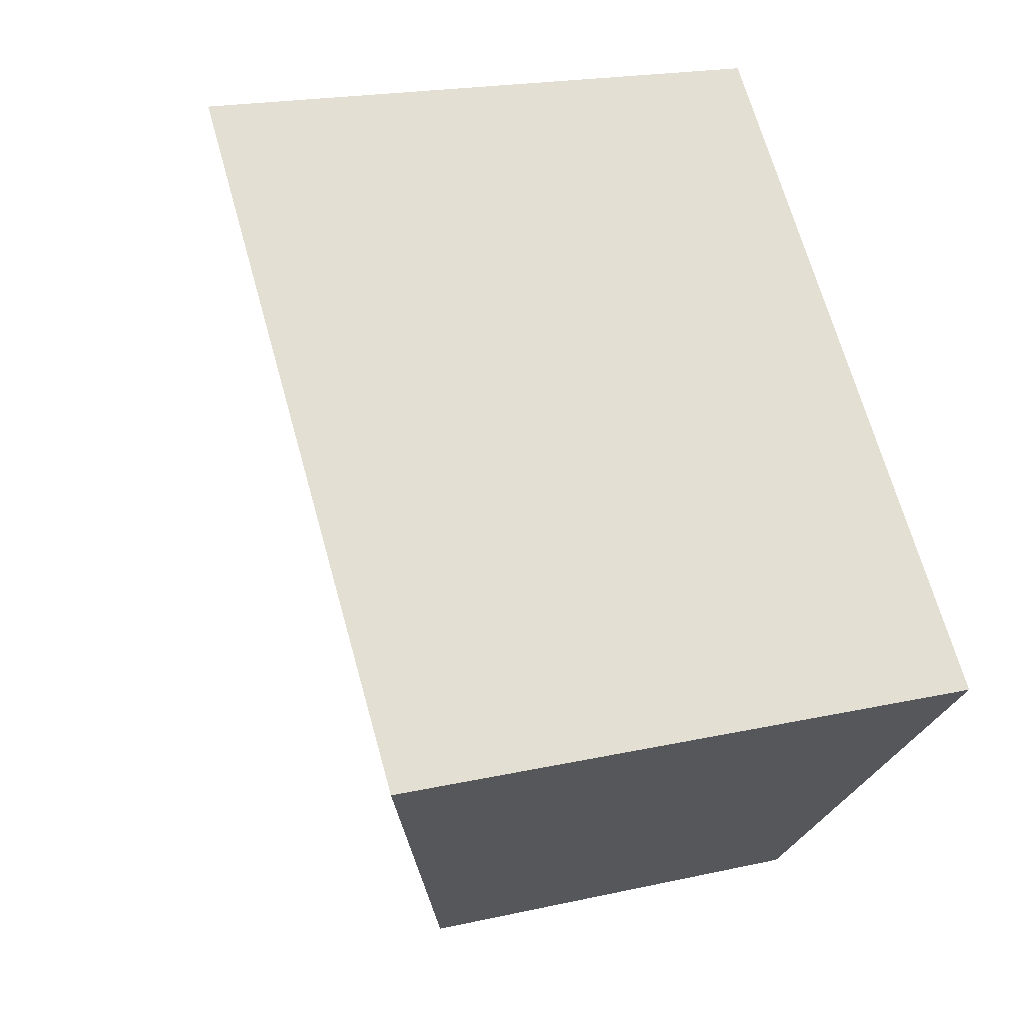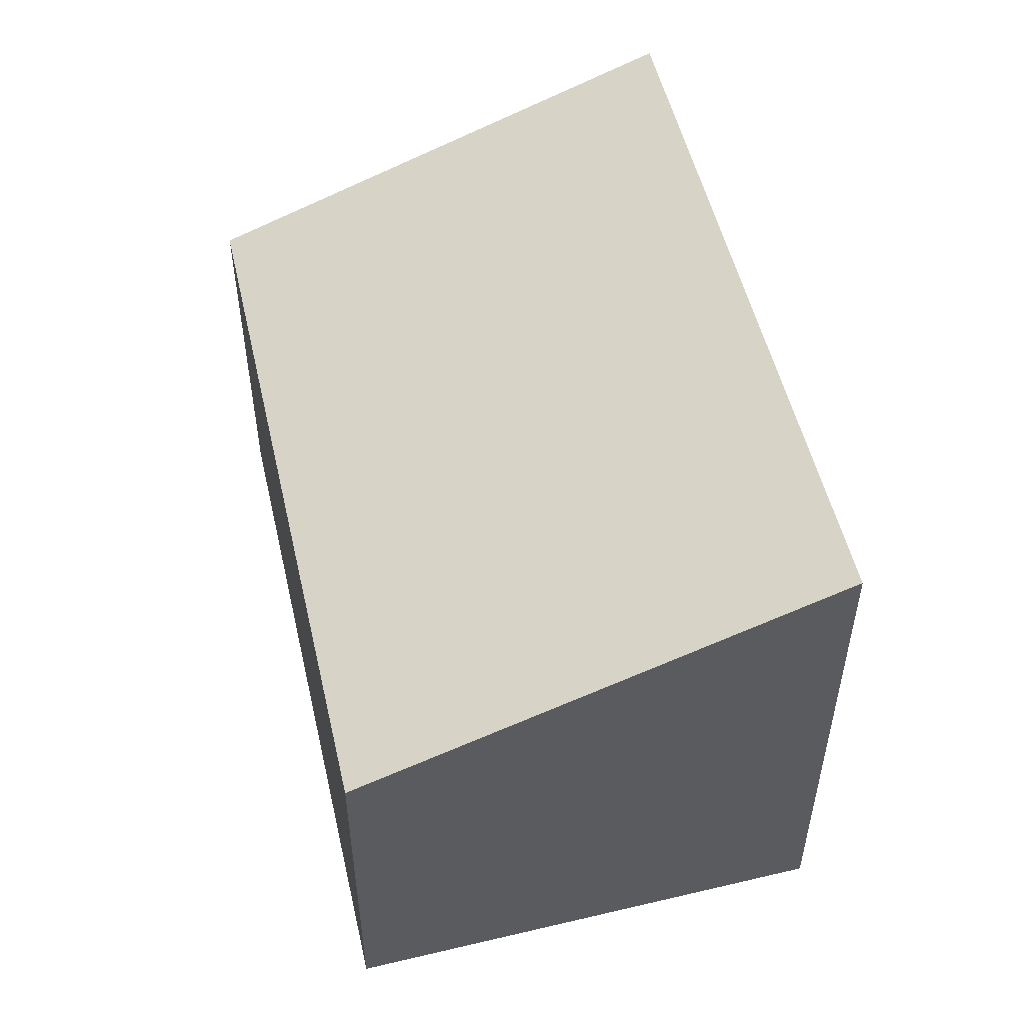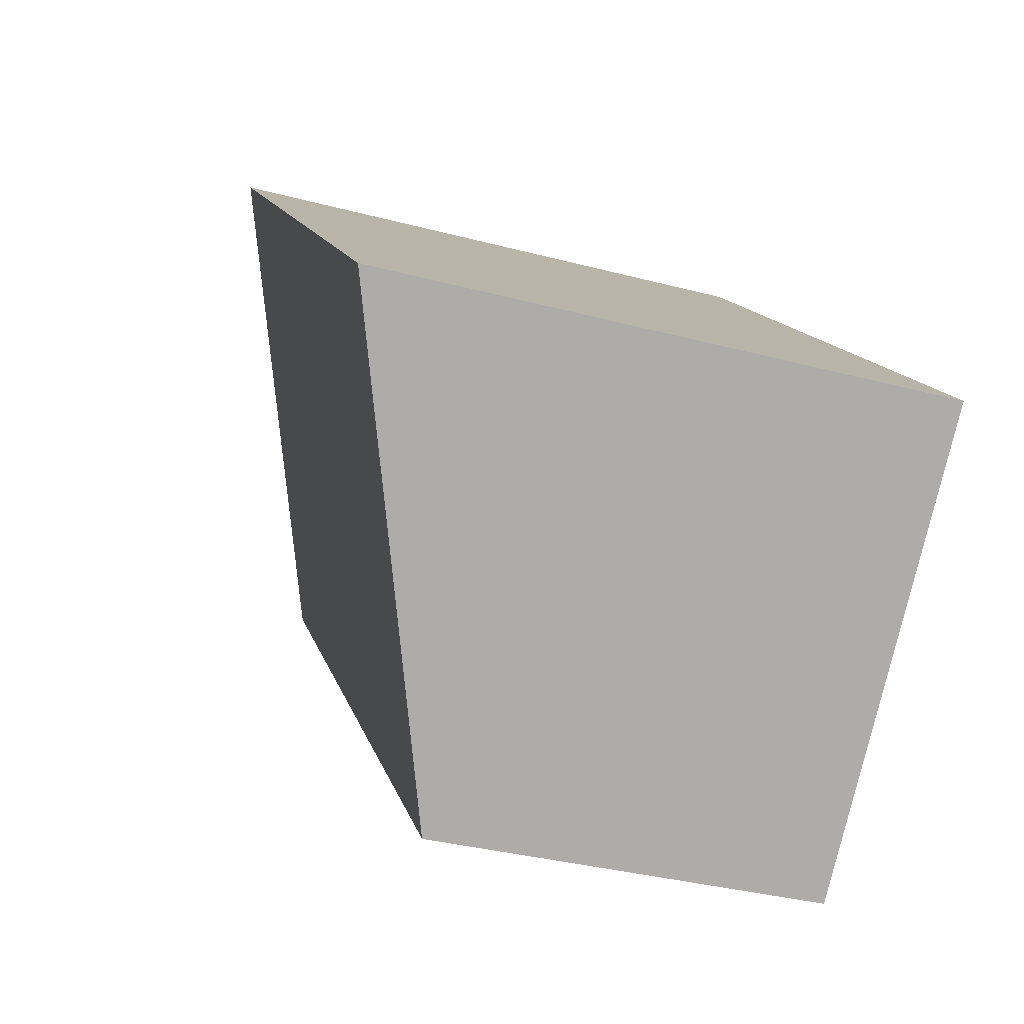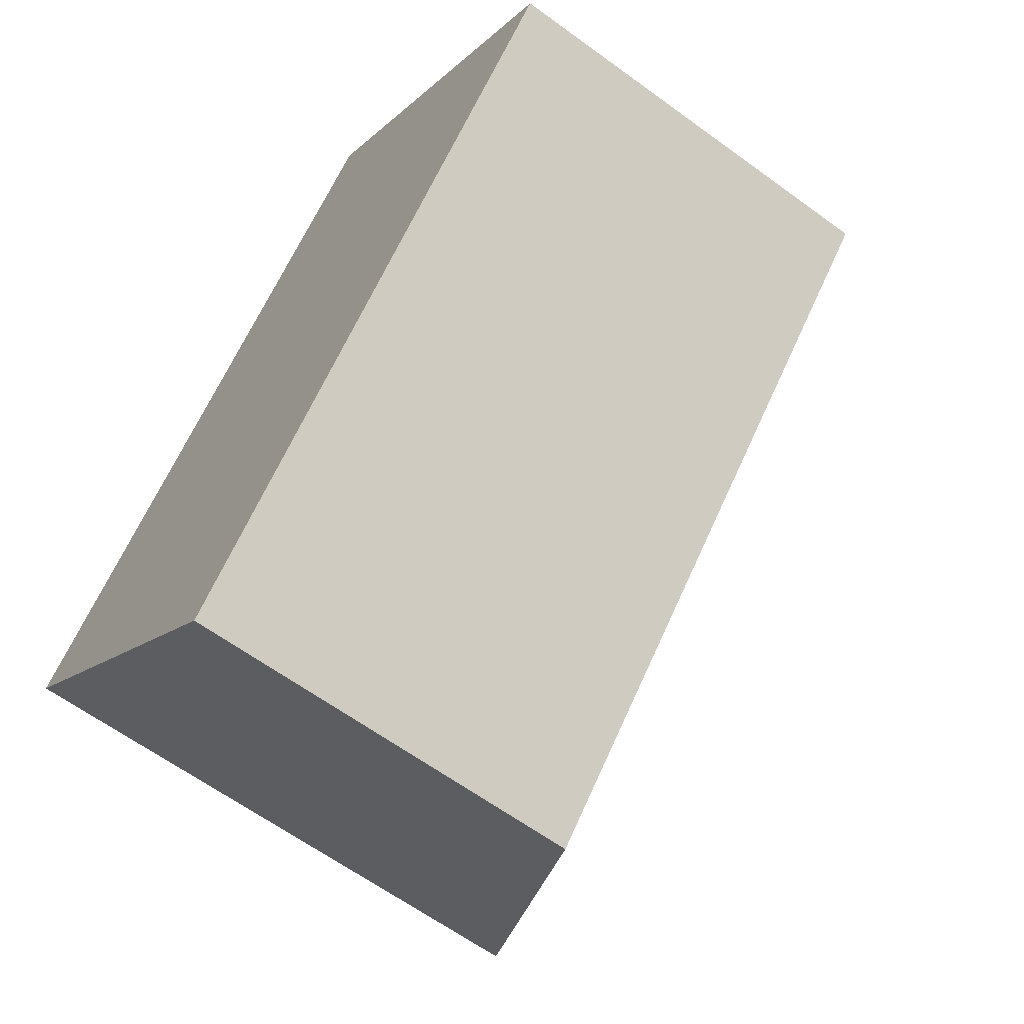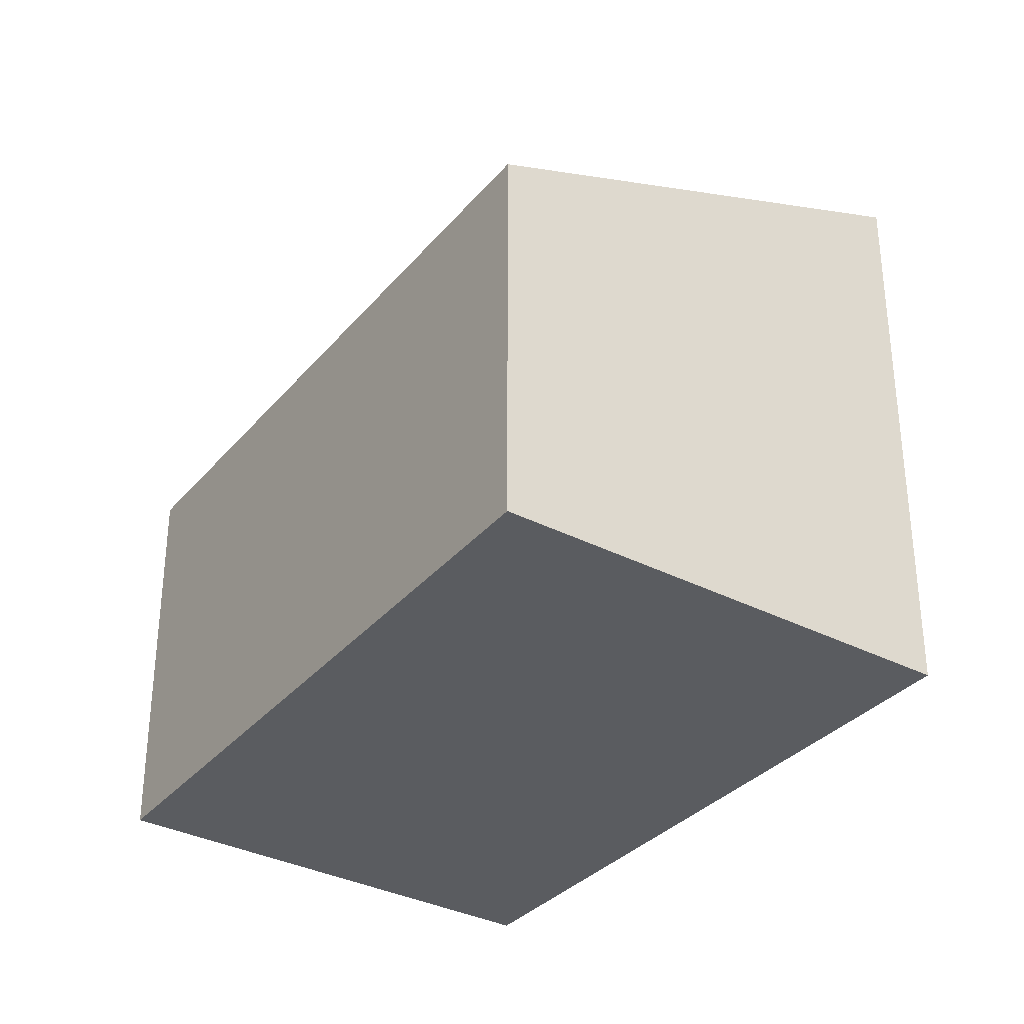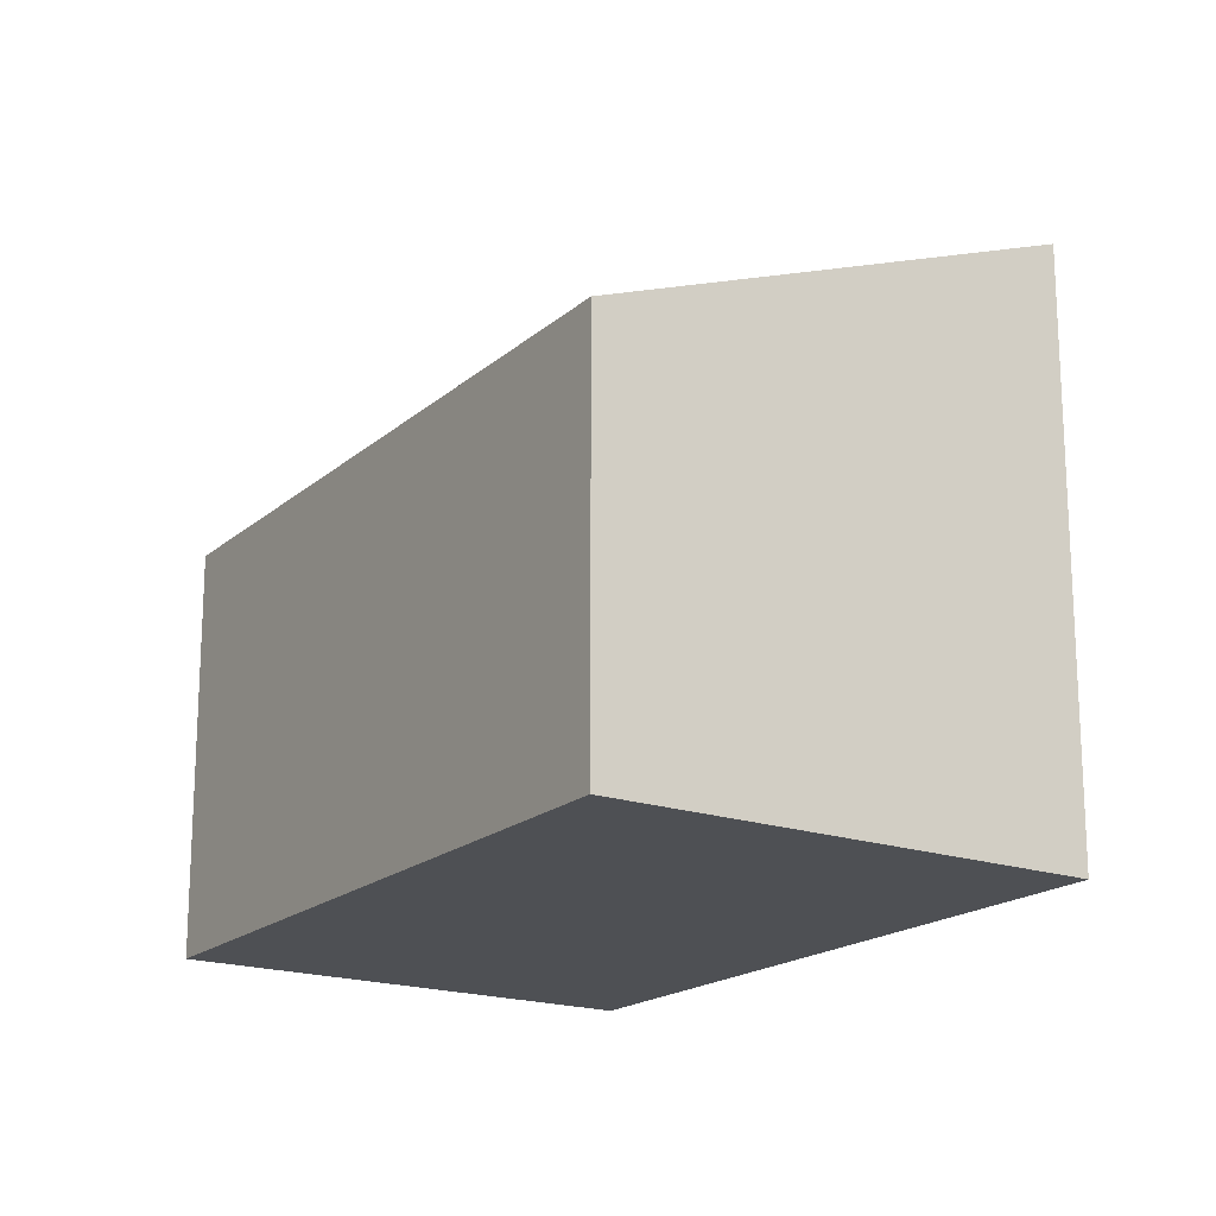
<metadata>
{"format":"obj","ext":"obj","renderer":"f3d","projection":"perspective","resolution":1024,"background":"white","views":[{"elev":19.5,"azim":-112.9,"up":"+Z"},{"elev":55.0,"azim":-149.5,"up":"+Y"},{"elev":-34.4,"azim":-109.7,"up":"+Z"},{"elev":-62.4,"azim":53.4,"up":"+Z"},{"elev":-33.9,"azim":-170.4,"up":"+Y"},{"elev":-18.6,"azim":-169.2,"up":"+Y"}]}
</metadata>
<code>
v  6.349 7.308 6.465
v  4.478 5.1 -4.419
v  0 7.38 4.519e-16
v  10.69 5.1 2.194
v  0 0 0
v  4.478 2.706e-16 -4.419
v  6.349 -3.959e-16 6.465
v  10.69 -1.343e-16 2.194
g defaultobject
f 1 2 3
f 2 1 4
f 2 5 3
f 5 2 6
f 5 1 3
f 1 5 7
f 7 4 1
f 4 7 8
f 8 2 4
f 2 8 6
f 8 5 6
f 5 8 7

</code>
